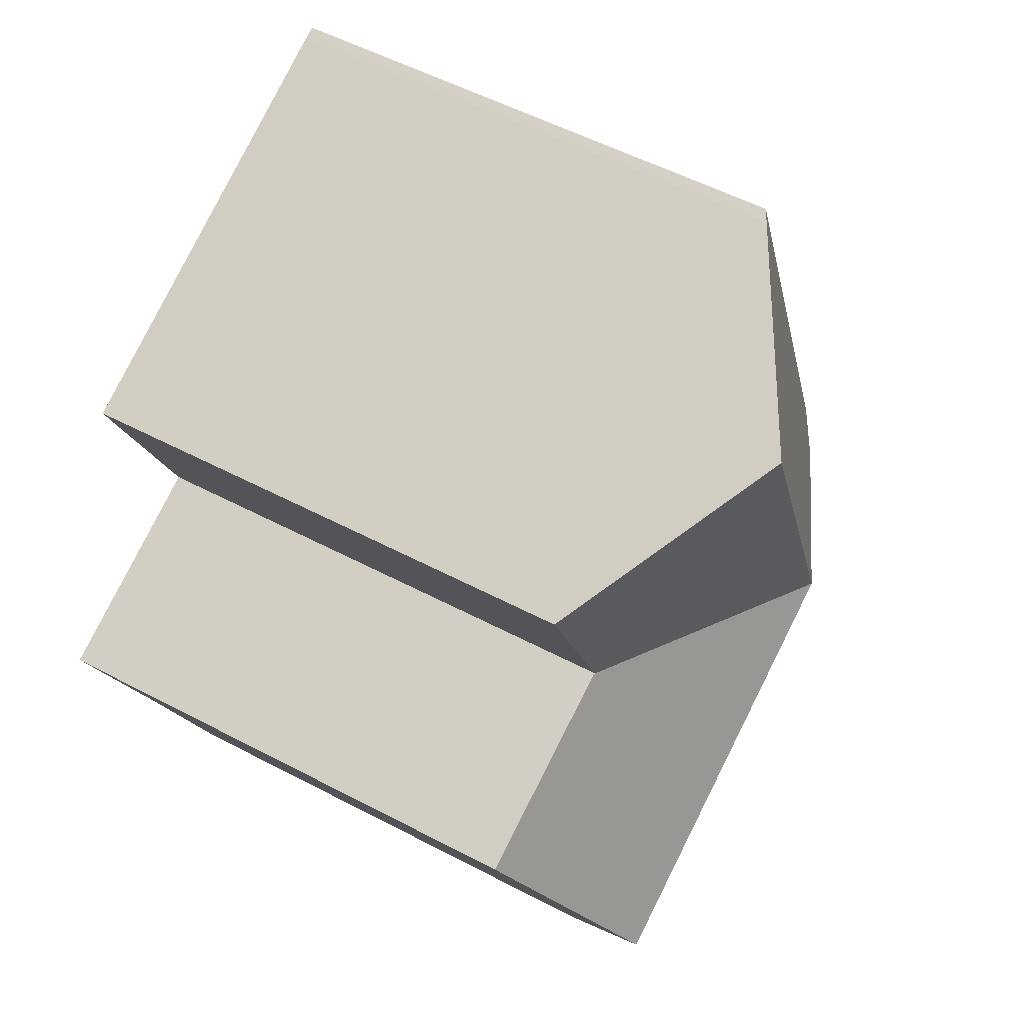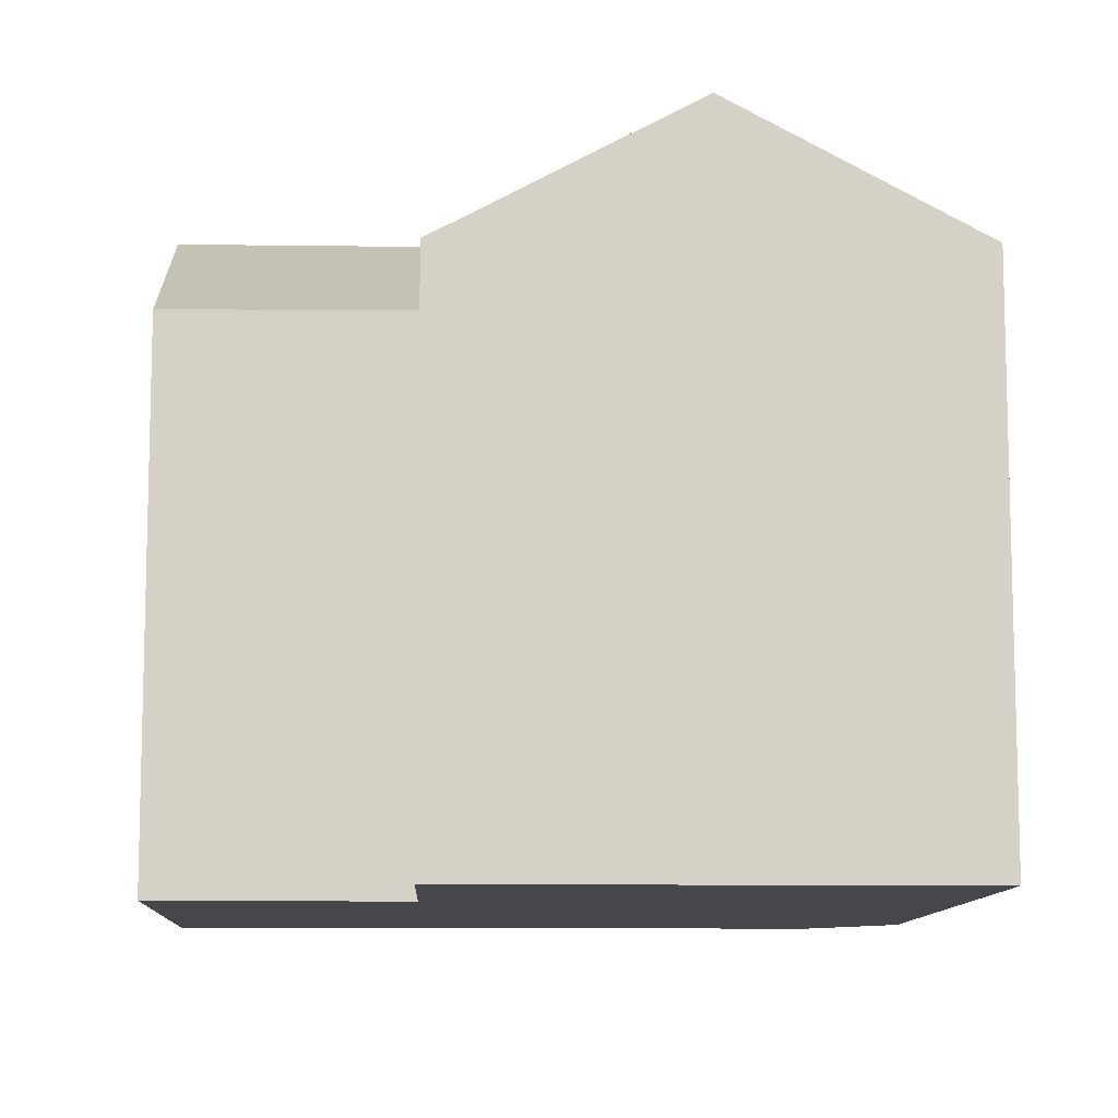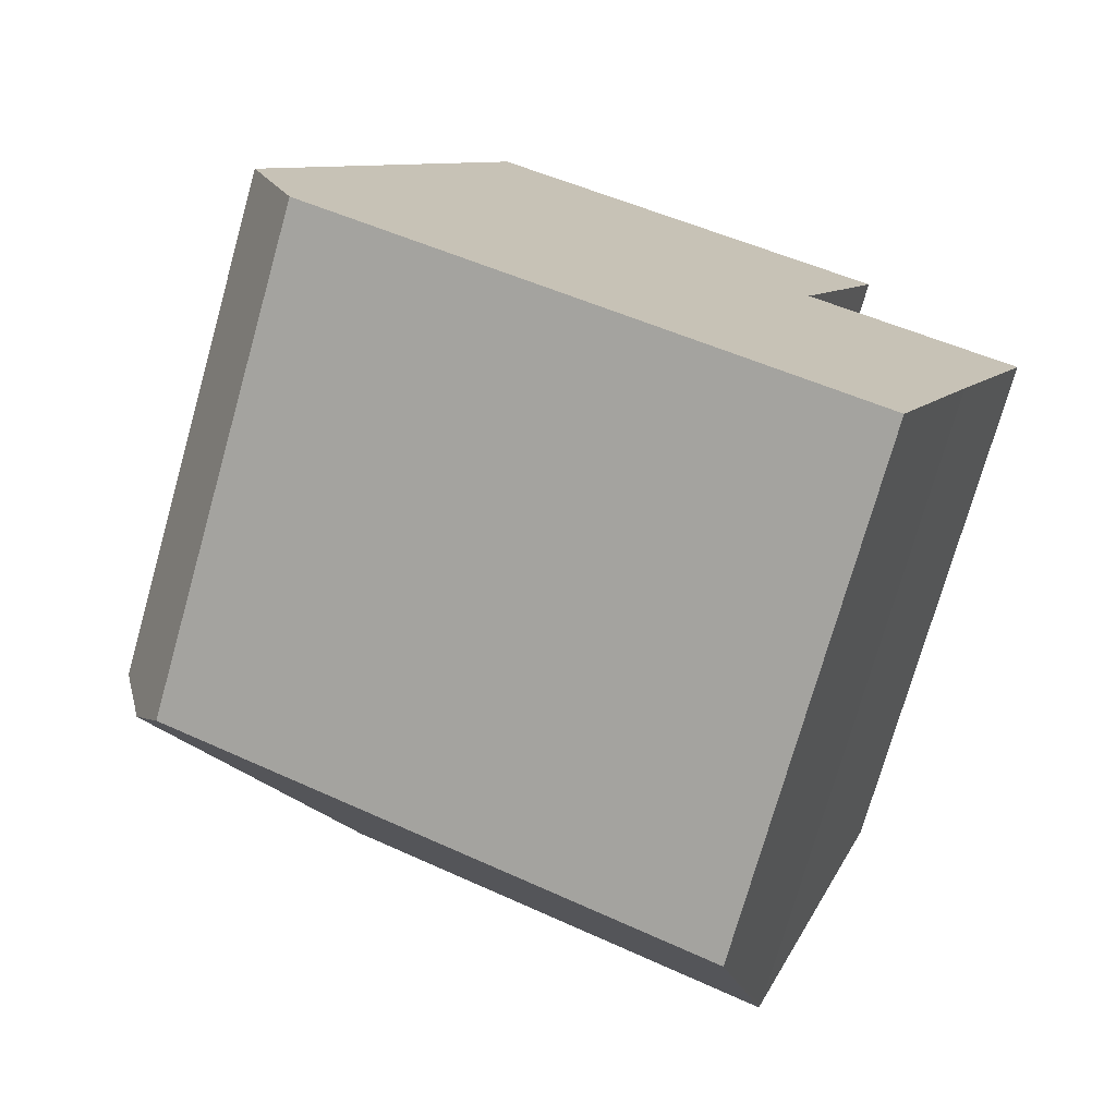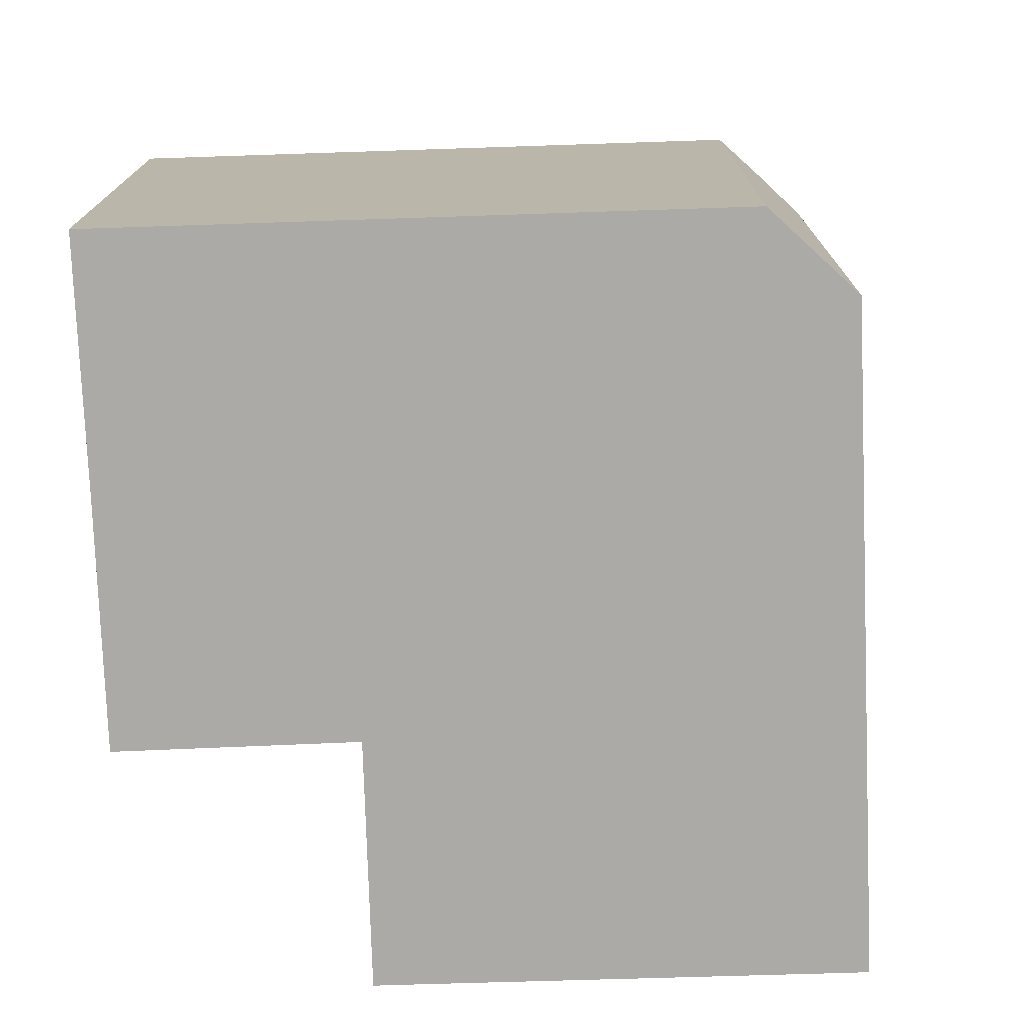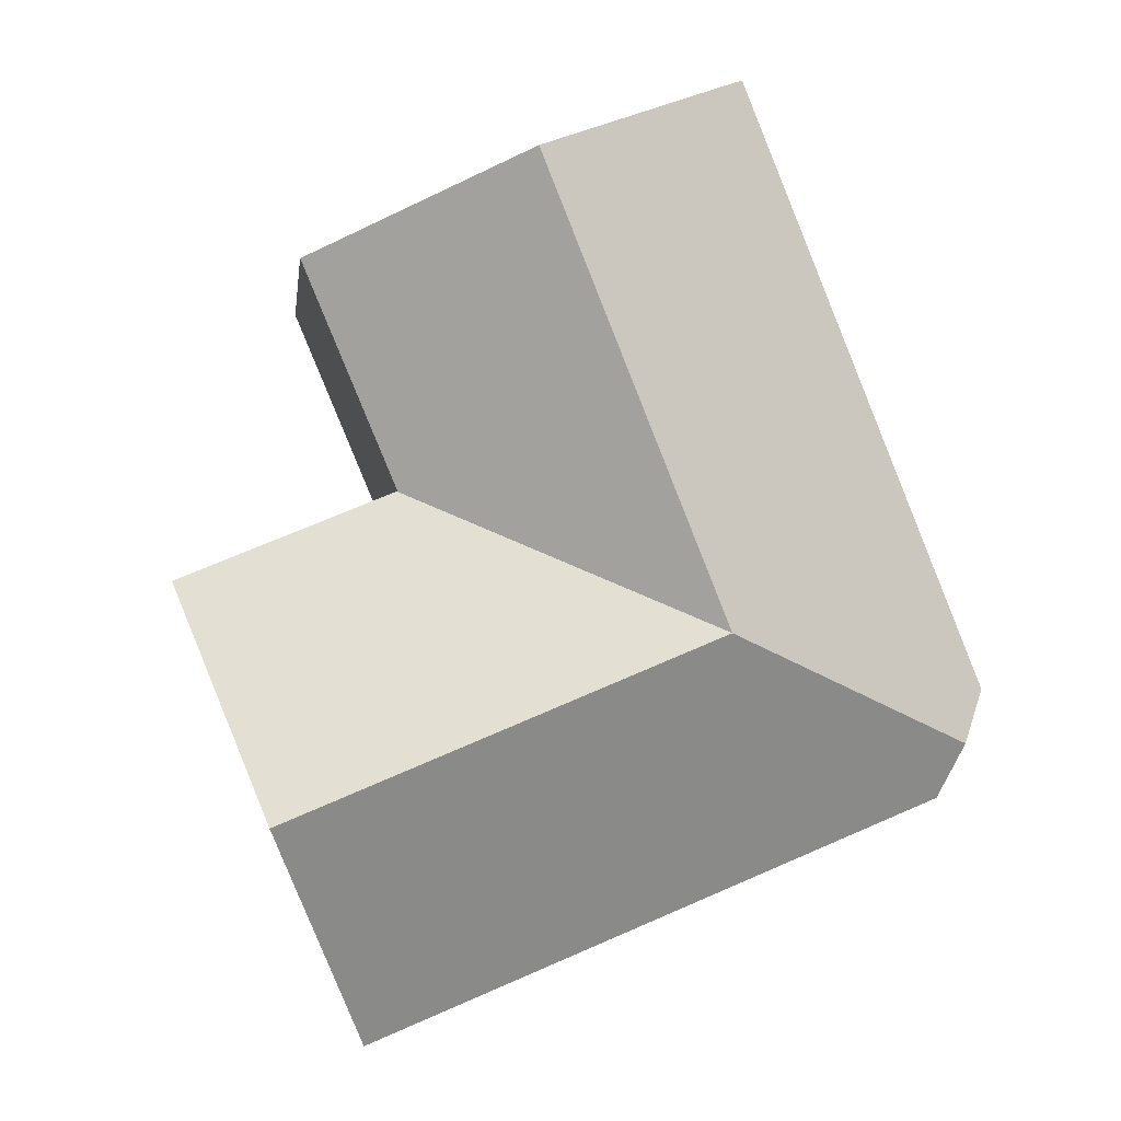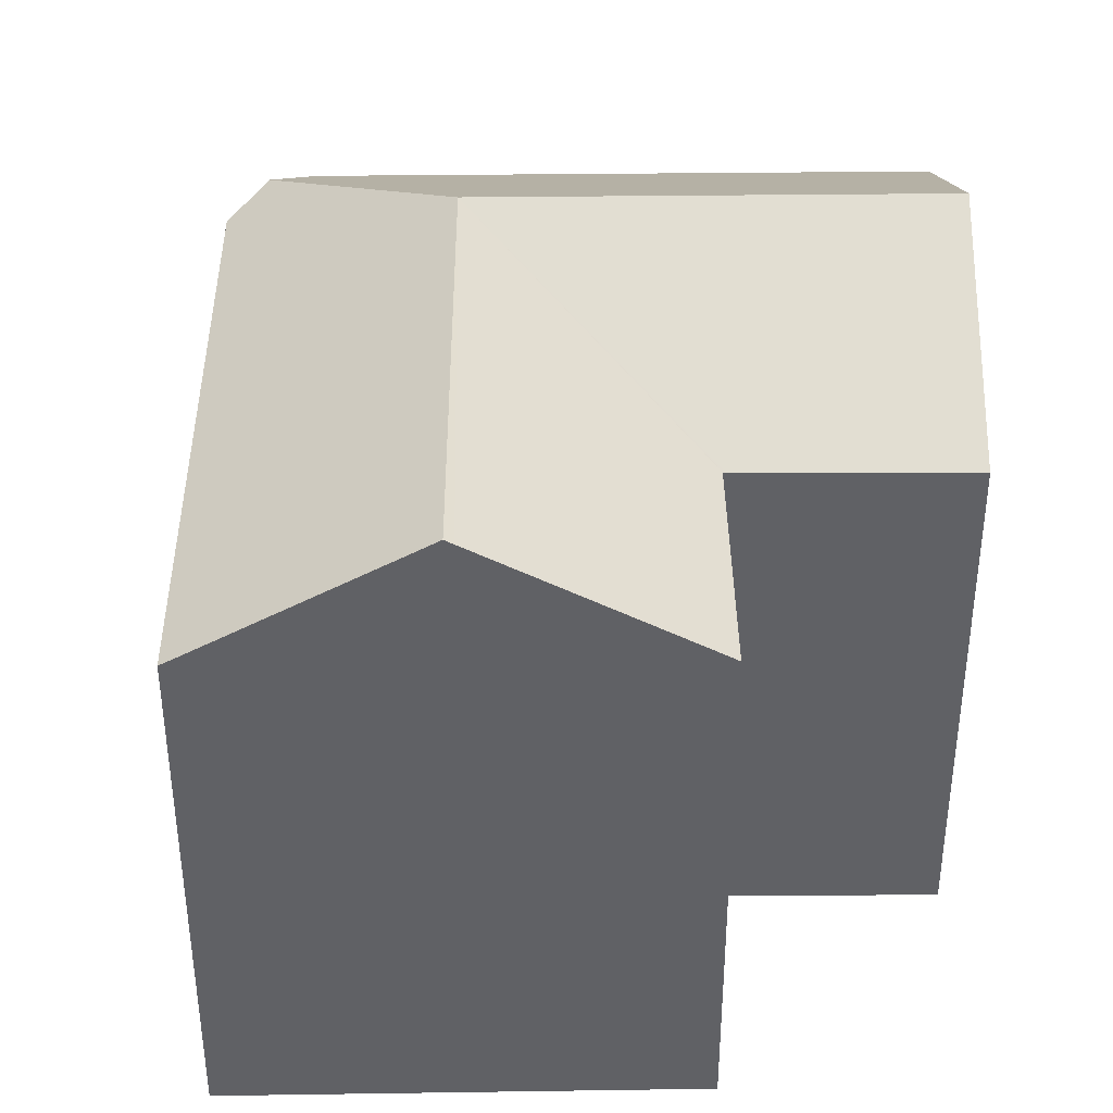
<metadata>
{"format":"obj","ext":"obj","renderer":"f3d","projection":"perspective","resolution":1024,"background":"white","views":[{"elev":54.8,"azim":119.1,"up":"+Z"},{"elev":-10.2,"azim":109.9,"up":"+Y"},{"elev":-74.3,"azim":-15.8,"up":"+Z"},{"elev":-75.7,"azim":-155.6,"up":"+Y"},{"elev":-0.5,"azim":173.6,"up":"+Z"},{"elev":39.9,"azim":21.7,"up":"+Y"}]}
</metadata>
<code>
v  6.846 16.56 1.467
v  1.143 13.35 -2.688
v  0.558 13.91 -1.313
v  10.06 13.35 -6.383
v  12.3 16.56 -0.795
v  15.29 13.35 -8.551
v  15.43 13.55 -8.211
v  17.56 16.56 -2.972
v  6.315 13.53 14.89
v  3.758 13.36 9.371
v  6.018 13.36 15.01
v  11.38 16.56 12.77
v  0 13.36 8.178e-16
v  9.124 16.56 7.148
v  16.83 13.3 10.49
v  14.51 13.34 4.915
v  16.55 13.46 10.6
v  16.43 13.3 9.487
v  16.84 13.29 10.48
v  11.58 16.43 12.69
v  14.49 13.34 4.863
v  14.51 13.33 4.855
v  14.56 13.33 4.835
v  19.9 13.3 2.679
v  17.69 16.38 -2.662
v  17.6 16.5 -2.868
v  1.143 1.646e-16 -2.688
v  0 0 0
v  0.558 8.04e-17 -1.313
v  10.06 3.908e-16 -6.383
v  15.29 5.236e-16 -8.551
v  6.018 -9.189e-16 15.01
v  3.758 -5.738e-16 9.371
v  6.315 -9.119e-16 14.89
v  11.38 -7.82e-16 12.77
v  16.55 -6.492e-16 10.6
v  16.84 -6.42e-16 10.48
v  16.83 -6.424e-16 10.49
v  14.56 -2.961e-16 4.835
v  19.9 -1.64e-16 2.679
v  11.58 -7.767e-16 12.69
v  14.49 -2.978e-16 4.863
v  14.51 -2.973e-16 4.855
v  14.51 -3.01e-16 4.915
v  16.43 -5.809e-16 9.487
v  17.56 1.82e-16 -2.972
v  17.69 1.63e-16 -2.662
v  17.6 1.756e-16 -2.868
v  15.43 5.028e-16 -8.211
g defaultobject
f 1 2 3
f 2 1 4
f 4 1 5
f 4 5 6
f 6 5 7
f 7 5 8
f 9 10 11
f 10 9 12
f 10 12 13
f 13 12 14
f 13 14 1
f 13 1 3
f 15 16 17
f 16 15 18
f 18 15 19
f 20 14 12
f 14 20 1
f 1 20 21
f 21 20 17
f 21 17 16
f 1 21 22
f 23 1 22
f 1 23 24
f 1 24 5
f 5 24 25
f 5 25 26
f 5 26 8
f 2 13 3
f 13 2 27
f 13 27 28
f 28 27 29
f 4 27 2
f 27 4 6
f 27 6 30
f 30 6 31
f 28 10 13
f 10 28 11
f 11 28 32
f 32 28 33
f 11 34 9
f 34 11 32
f 35 9 34
f 36 15 17
f 15 36 19
f 19 36 37
f 37 36 38
f 39 23 22
f 23 39 24
f 24 39 40
f 9 20 12
f 20 9 17
f 17 9 35
f 17 35 41
f 17 41 36
f 42 22 21
f 22 42 43
f 39 22 43
f 37 18 19
f 18 37 16
f 16 37 44
f 16 44 42
f 44 37 45
f 25 46 26
f 46 25 24
f 46 24 40
f 46 40 47
f 46 47 48
f 42 21 16
f 26 7 8
f 7 26 46
f 7 46 6
f 6 46 31
f 31 46 49
f 49 30 31
f 30 49 46
f 30 46 27
f 27 46 48
f 27 48 47
f 27 47 40
f 27 40 39
f 27 39 29
f 29 39 28
f 28 39 43
f 28 43 42
f 28 42 44
f 28 44 45
f 28 45 33
f 33 45 37
f 33 37 38
f 33 38 36
f 33 36 41
f 33 41 32
f 32 41 35
f 32 35 34

</code>
